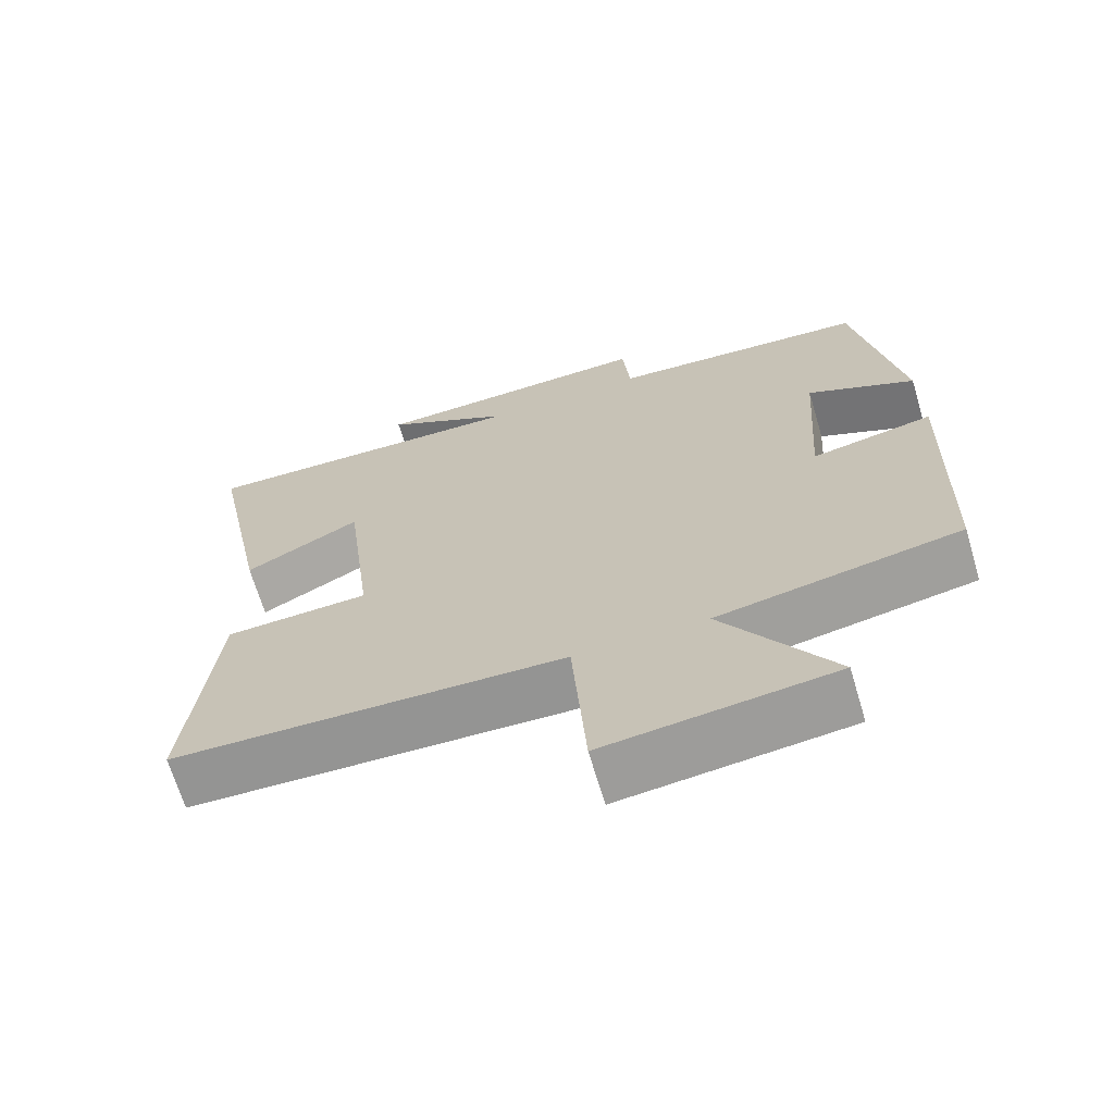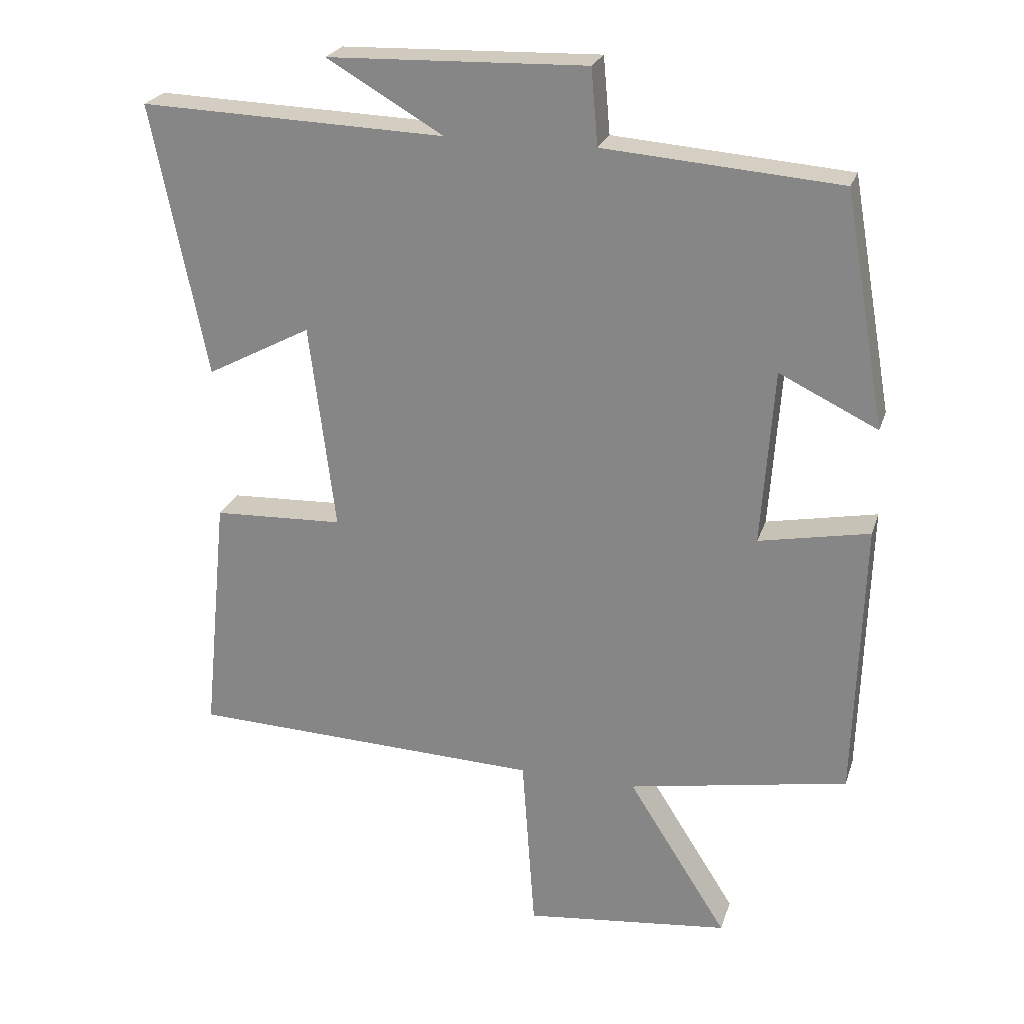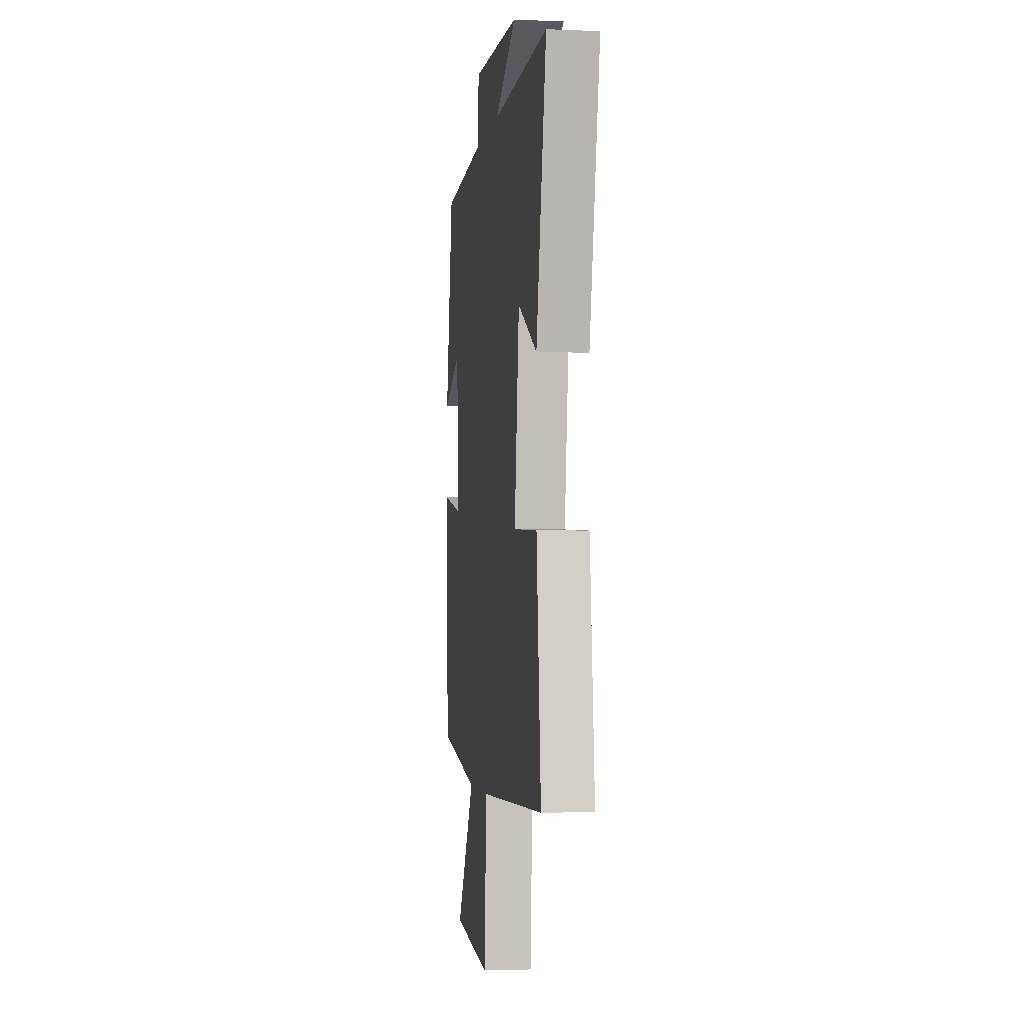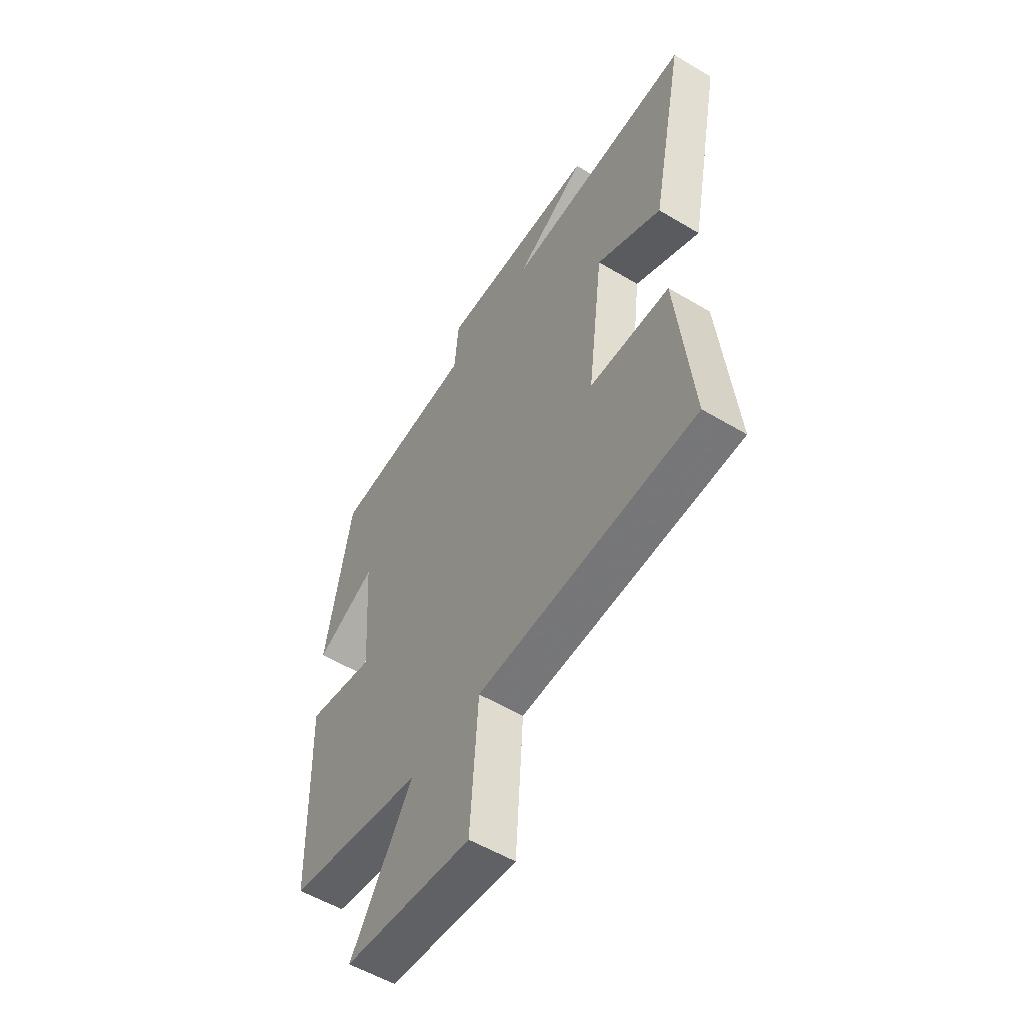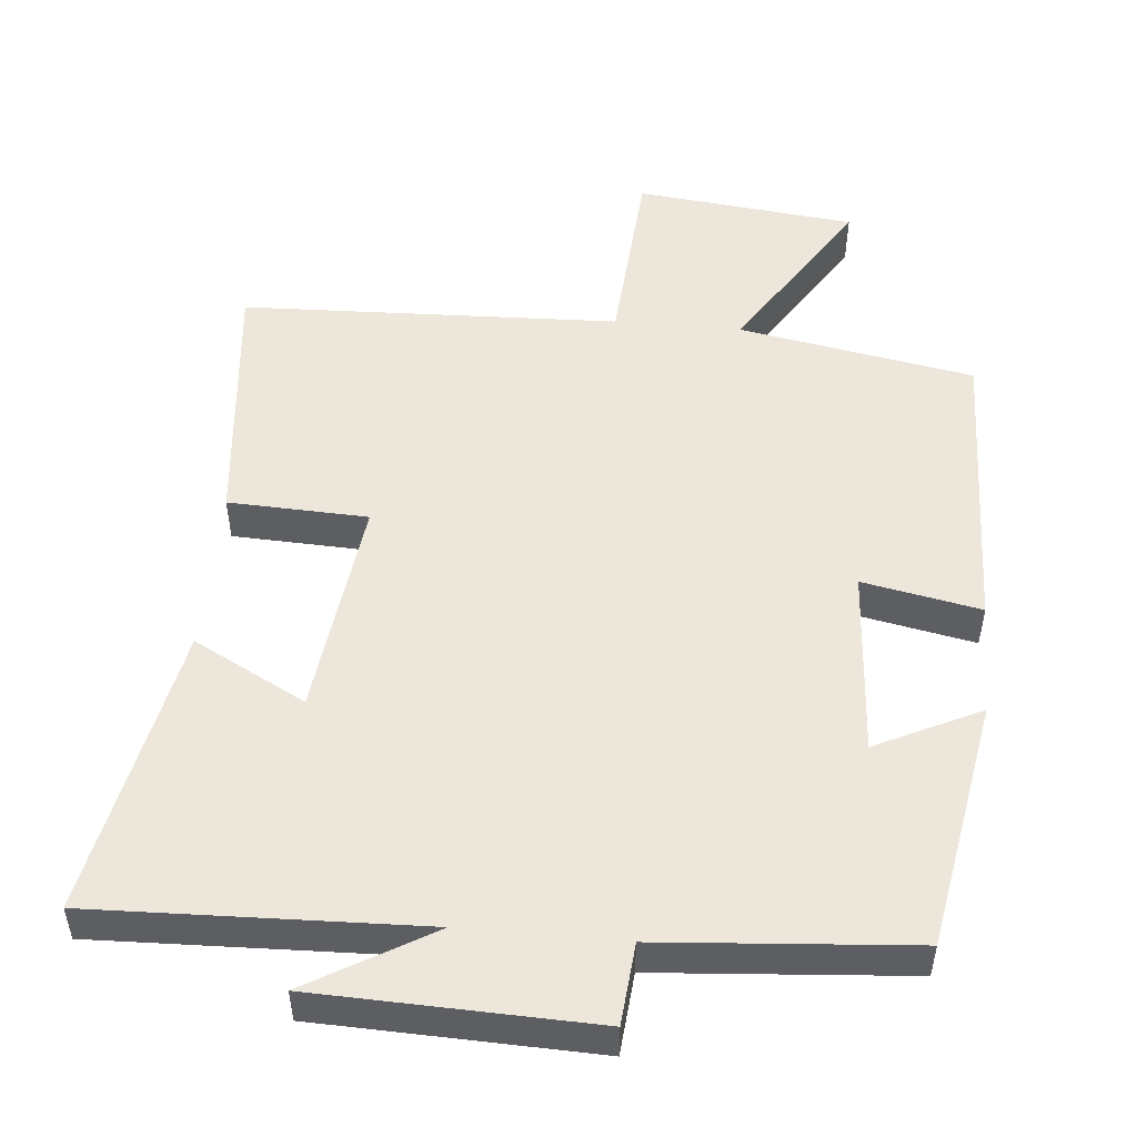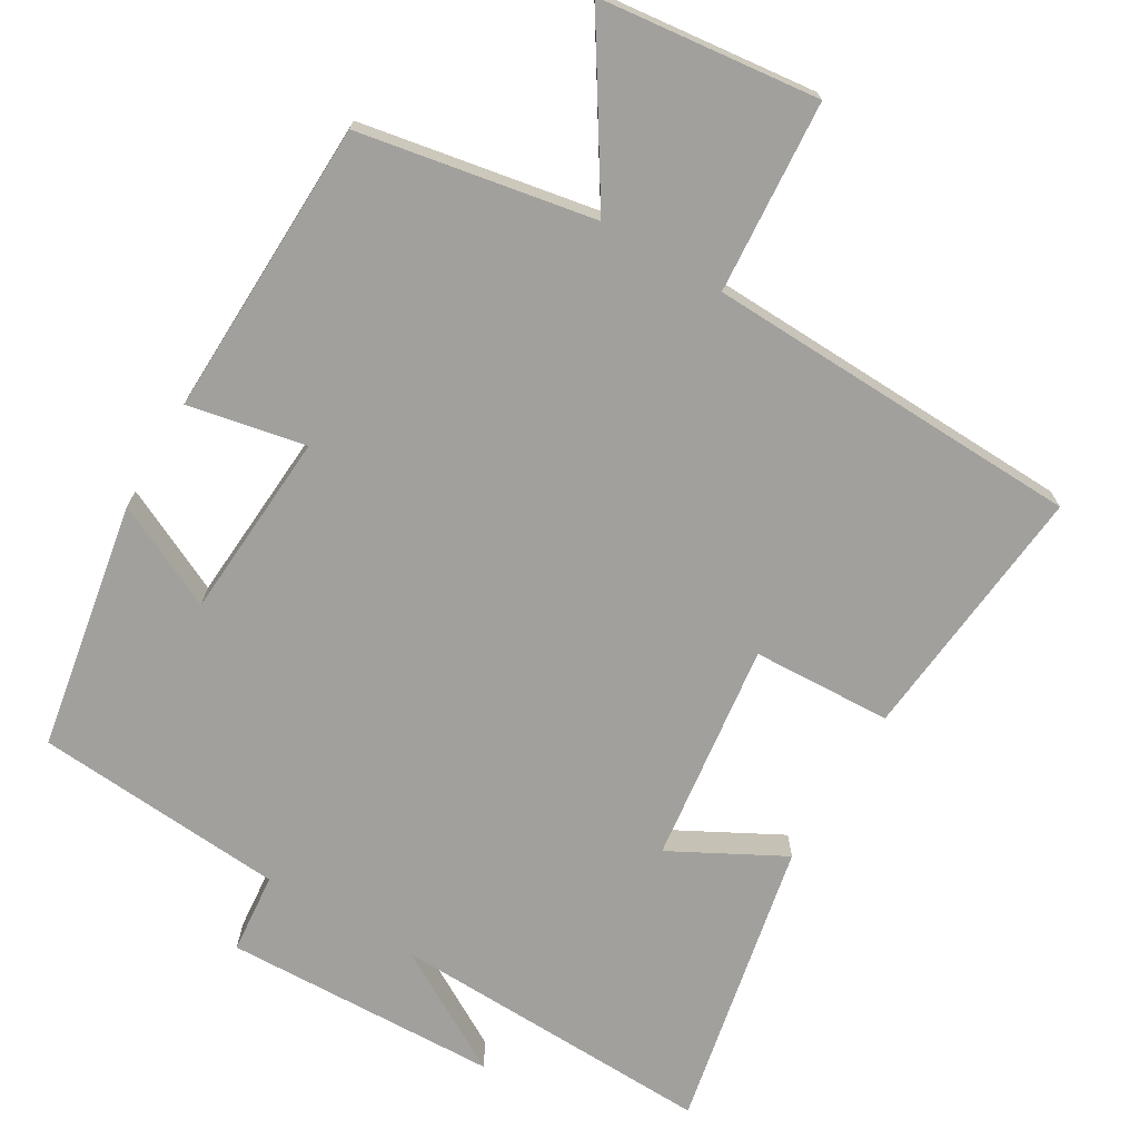
<metadata>
{"format":"obj","ext":"obj","renderer":"f3d","projection":"perspective","resolution":1024,"background":"white","views":[{"elev":-67.9,"azim":16.6,"up":"+Z"},{"elev":24.1,"azim":16.0,"up":"+Z"},{"elev":-2.4,"azim":-98.3,"up":"+Z"},{"elev":-55.1,"azim":-122.3,"up":"+Z"},{"elev":51.0,"azim":5.2,"up":"+Y"},{"elev":-71.6,"azim":149.5,"up":"+Y"}]}
</metadata>
<code>
v 0.439 0.07 0.473
v 0.5 0.07 0.129
v 0.355 0.07 0.199
v 0.337 0.07 -0.061
v 0.5 0.07 -0.029
v 0.488 0.07 -0.441
v 0.163 0.07 -0.5
v 0.31 0.07 -0.732
v 0.006 0.07 -0.766
v -0.013 0.07 -0.5
v -0.536 0.07 -0.481
v -0.5 0.07 -0.12
v -0.307 0.07 -0.112
v -0.345 0.07 0.194
v -0.5 0.07 0.112
v -0.581 0.07 0.515
v -0.129 0.07 0.5
v -0.301 0.07 0.6
v 0.081 0.07 0.612
v 0.091 0.07 0.5
v 0.439 0 0.473
v 0.5 0 0.129
v 0.355 0 0.199
v 0.337 0 -0.061
v 0.5 0 -0.029
v 0.488 0 -0.441
v 0.163 0 -0.5
v 0.31 0 -0.732
v 0.006 0 -0.766
v -0.013 0 -0.5
v -0.536 0 -0.481
v -0.5 0 -0.12
v -0.307 0 -0.112
v -0.345 0 0.194
v -0.5 0 0.112
v -0.581 0 0.515
v -0.129 0 0.5
v -0.301 0 0.6
v 0.081 0 0.612
v 0.091 0 0.5
f 17 18 19 20
f 17 20 1 2
f 14 15 16 17
f 13 14 17
f 10 11 12 13
f 10 13 17
f 7 8 9 10
f 4 5 6 7
f 3 4 7 10
f 17 2 3
f 3 10 17
f 40 39 38 37
f 22 21 40 37
f 37 36 35 34
f 37 34 33
f 33 32 31 30
f 37 33 30
f 30 29 28 27
f 27 26 25 24
f 30 27 24 23
f 23 22 37
f 37 30 23
f 1 21 22 2
f 2 22 23 3
f 3 23 24 4
f 4 24 25 5
f 5 25 26 6
f 6 26 27 7
f 7 27 28 8
f 8 28 29 9
f 9 29 30 10
f 10 30 31 11
f 11 31 32 12
f 12 32 33 13
f 13 33 34 14
f 14 34 35 15
f 15 35 36 16
f 16 36 37 17
f 17 37 38 18
f 18 38 39 19
f 19 39 40 20
f 20 40 21 1

</code>
